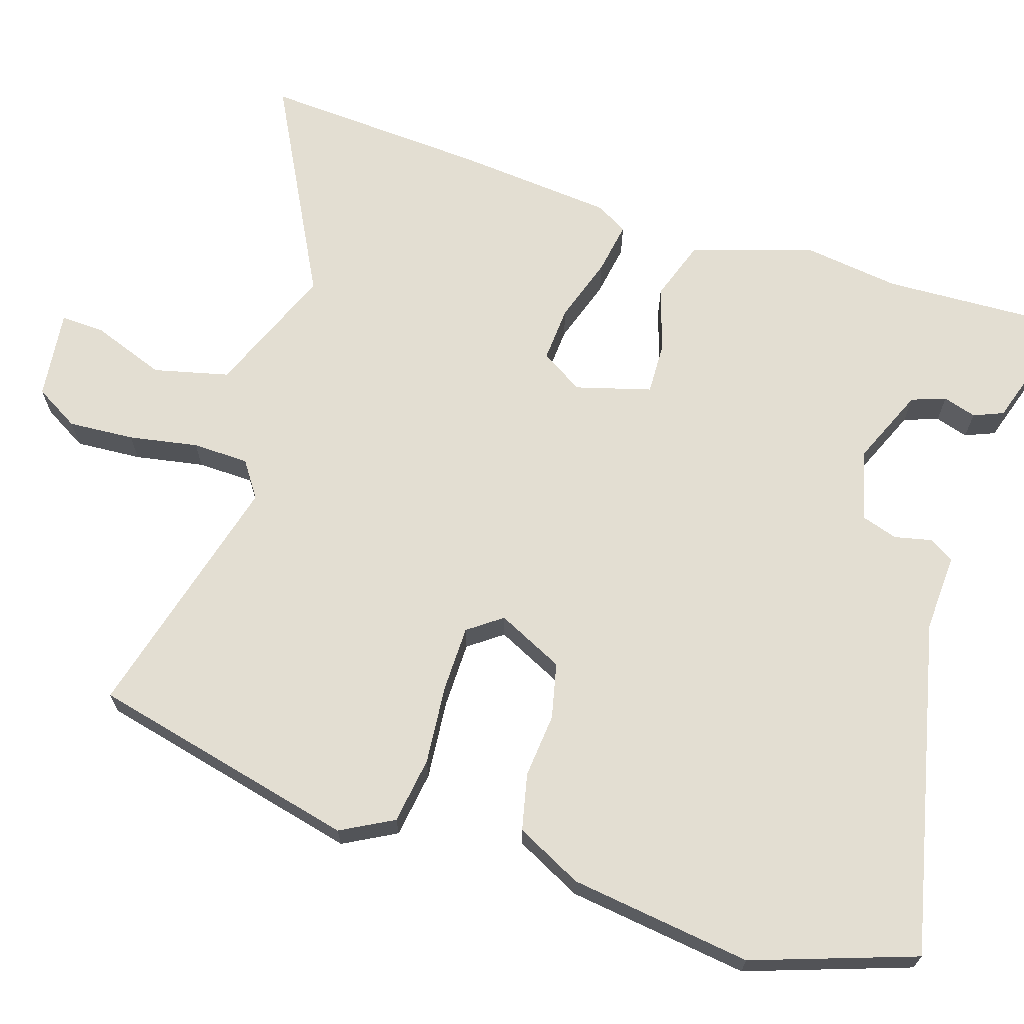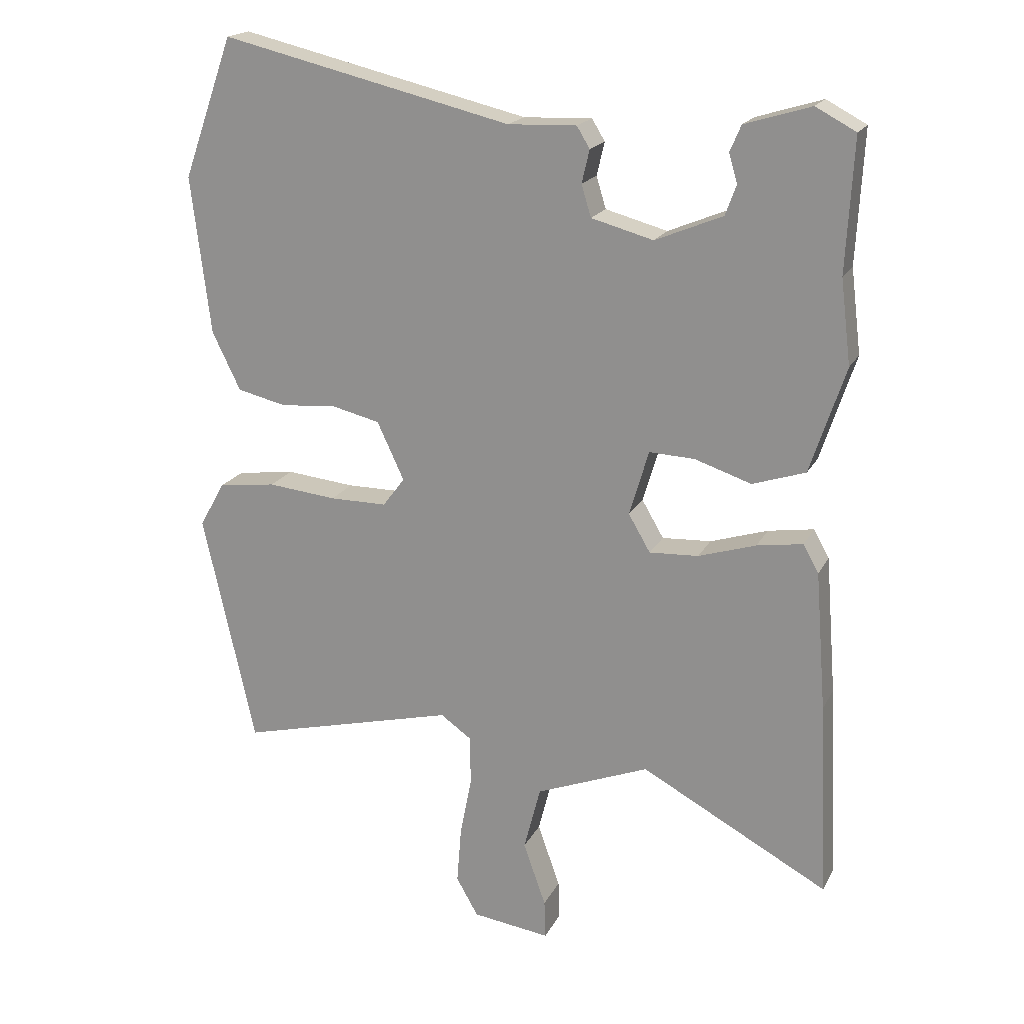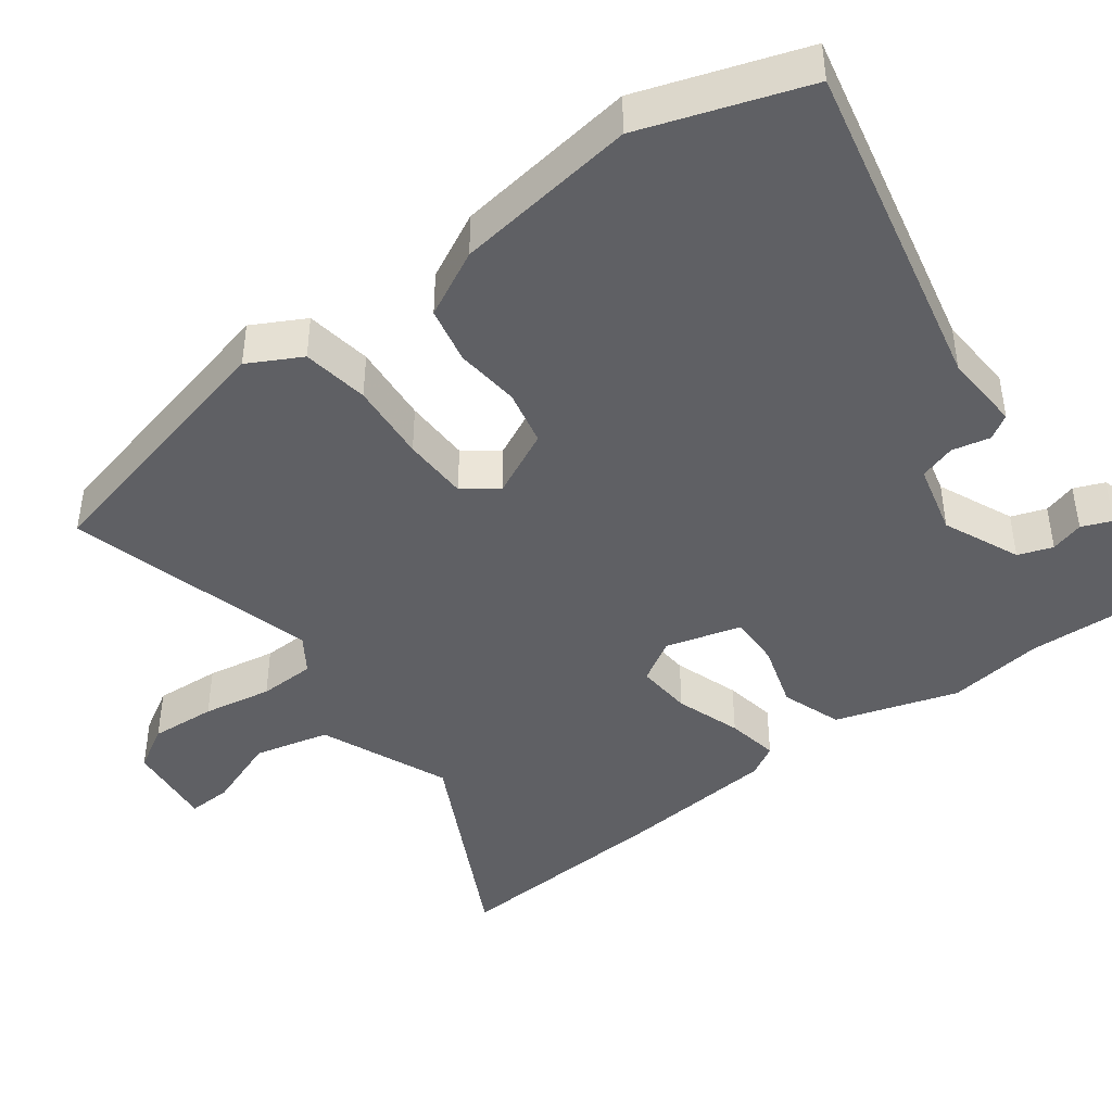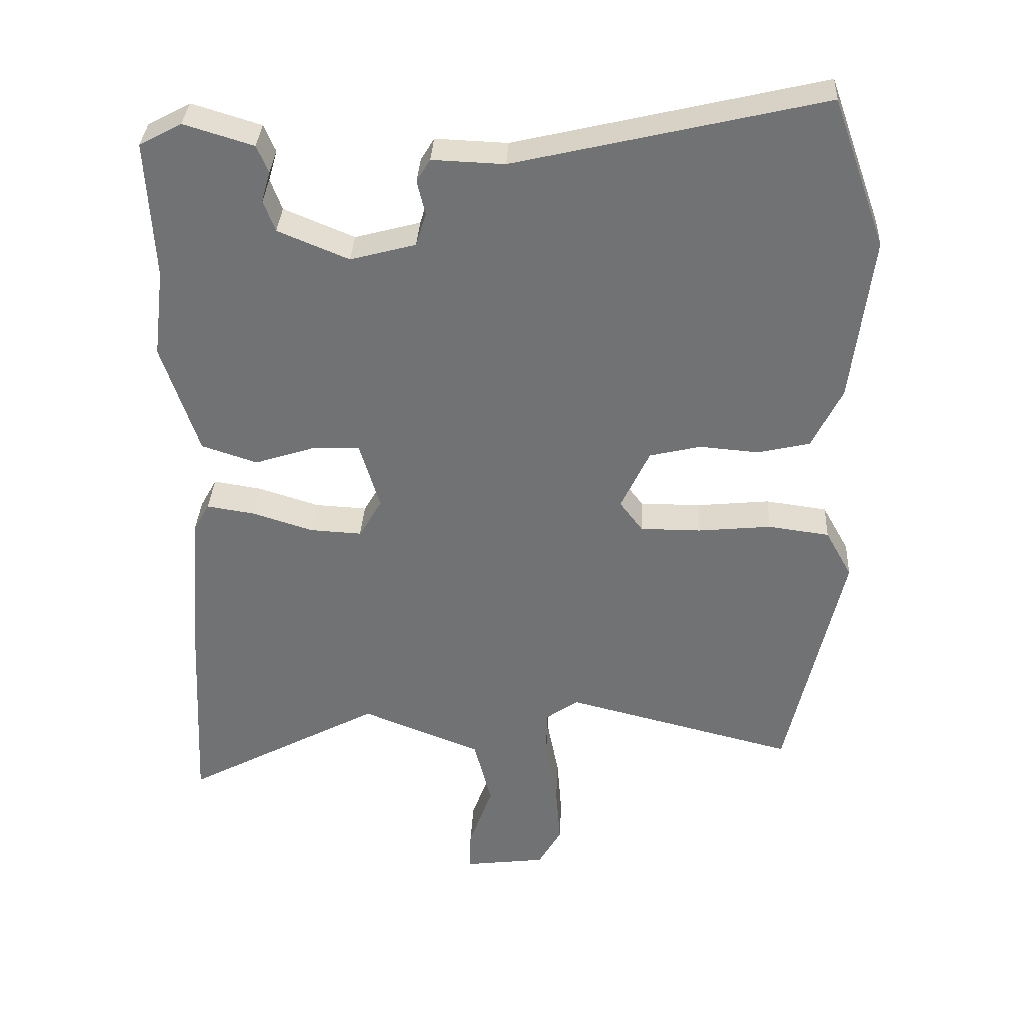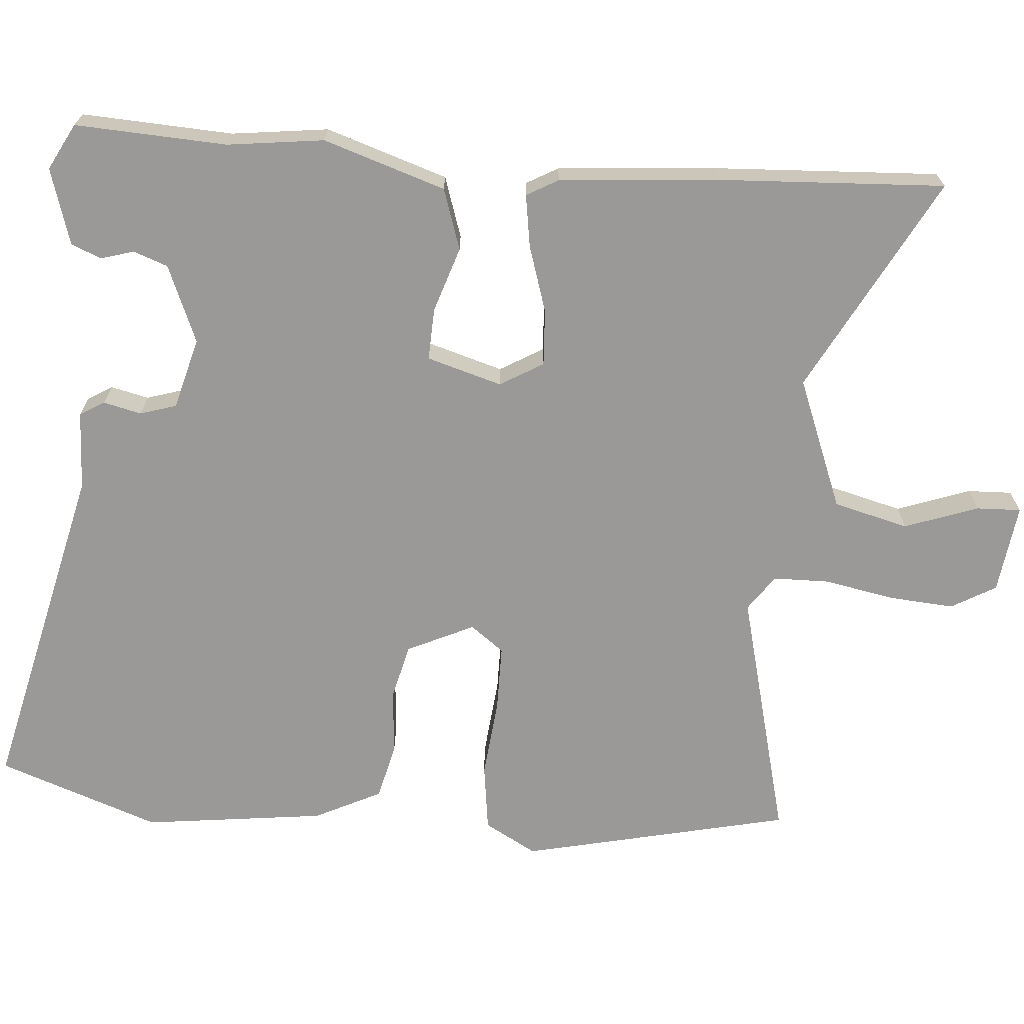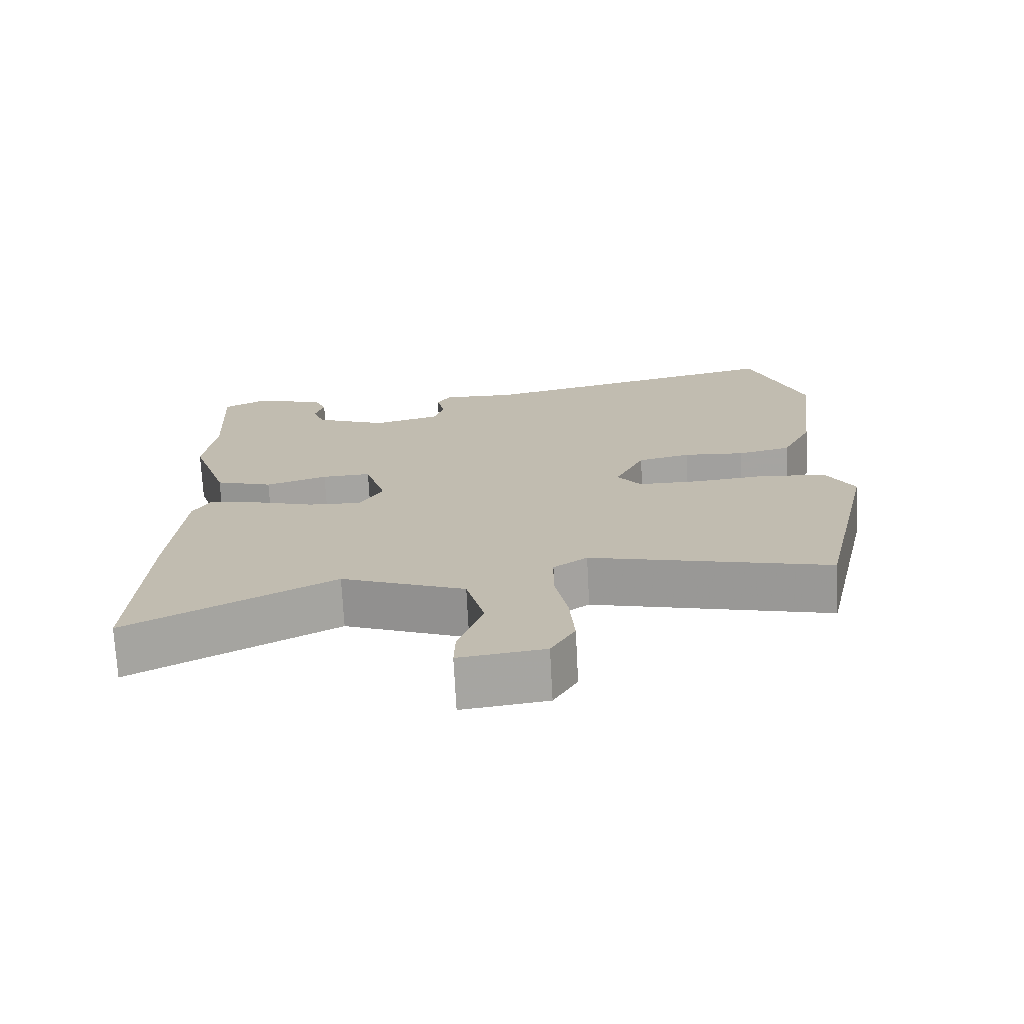
<metadata>
{"format":"obj","ext":"obj","renderer":"f3d","projection":"perspective","resolution":1024,"background":"white","views":[{"elev":67.5,"azim":-71.6,"up":"+Y"},{"elev":19.0,"azim":20.3,"up":"+Z"},{"elev":-43.5,"azim":-52.3,"up":"+Y"},{"elev":34.2,"azim":-177.0,"up":"+Z"},{"elev":-69.0,"azim":85.6,"up":"+Y"},{"elev":-72.8,"azim":-177.0,"up":"+Z"}]}
</metadata>
<code>
v 0.501 0.07 0.511
v 0.49 0.07 0.307
v 0.506 0.07 0.177
v 0.452 0.07 0.013
v 0.37 0.07 -0.014
v 0.282 0.07 0.015
v 0.212 0.07 0.018
v 0.182 0.07 -0.083
v 0.216 0.07 -0.141
v 0.292 0.07 -0.137
v 0.381 0.07 -0.109
v 0.452 0.07 -0.098
v 0.476 0.07 -0.141
v 0.493 0.07 -0.356
v 0.508 0.07 -0.66
v 0.217 0.07 -0.503
v 0.041 0.07 -0.572
v 0.015 0.07 -0.673
v 0.05 0.07 -0.772
v 0.052 0.07 -0.832
v -0.069 0.07 -0.816
v -0.103 0.07 -0.756
v -0.096 0.07 -0.667
v -0.078 0.07 -0.574
v -0.079 0.07 -0.498
v -0.127 0.07 -0.464
v -0.466 0.07 -0.549
v -0.547 0.07 -0.187
v -0.508 0.07 -0.117
v -0.418 0.07 -0.105
v -0.311 0.07 -0.116
v -0.222 0.07 -0.116
v -0.188 0.07 -0.071
v -0.23 0.07 0.019
v -0.305 0.07 0.037
v -0.392 0.07 0.03
v -0.468 0.07 0.048
v -0.512 0.07 0.138
v -0.542 0.07 0.383
v -0.464 0.07 0.601
v -0.013 0.07 0.494
v 0.093 0.07 0.498
v 0.113 0.07 0.465
v 0.101 0.07 0.414
v 0.116 0.07 0.365
v 0.212 0.07 0.339
v 0.316 0.07 0.382
v 0.333 0.07 0.428
v 0.32 0.07 0.473
v 0.337 0.07 0.513
v 0.439 0.07 0.544
v 0.501 0 0.511
v 0.49 0 0.307
v 0.506 0 0.177
v 0.452 0 0.013
v 0.37 0 -0.014
v 0.282 0 0.015
v 0.212 0 0.018
v 0.182 0 -0.083
v 0.216 0 -0.141
v 0.292 0 -0.137
v 0.381 0 -0.109
v 0.452 0 -0.098
v 0.476 0 -0.141
v 0.493 0 -0.356
v 0.508 0 -0.66
v 0.217 0 -0.503
v 0.041 0 -0.572
v 0.015 0 -0.673
v 0.05 0 -0.772
v 0.052 0 -0.832
v -0.069 0 -0.816
v -0.103 0 -0.756
v -0.096 0 -0.667
v -0.078 0 -0.574
v -0.079 0 -0.498
v -0.127 0 -0.464
v -0.466 0 -0.549
v -0.547 0 -0.187
v -0.508 0 -0.117
v -0.418 0 -0.105
v -0.311 0 -0.116
v -0.222 0 -0.116
v -0.188 0 -0.071
v -0.23 0 0.019
v -0.305 0 0.037
v -0.392 0 0.03
v -0.468 0 0.048
v -0.512 0 0.138
v -0.542 0 0.383
v -0.464 0 0.601
v -0.013 0 0.494
v 0.093 0 0.498
v 0.113 0 0.465
v 0.101 0 0.414
v 0.116 0 0.365
v 0.212 0 0.339
v 0.316 0 0.382
v 0.333 0 0.428
v 0.32 0 0.473
v 0.337 0 0.513
v 0.439 0 0.544
f 51 1 2
f 50 51 2
f 49 50 2
f 48 49 2
f 4 5 6
f 3 4 6
f 2 3 6
f 48 2 6
f 47 48 6
f 46 47 6 7
f 45 46 7 8
f 44 45 8
f 41 42 43 44
f 40 41 44
f 39 40 44
f 38 39 44
f 37 38 44
f 36 37 44
f 35 36 44
f 34 35 44
f 33 34 44 8
f 32 33 8 9
f 31 32 9
f 29 30 31
f 28 29 31
f 27 28 31
f 26 27 31
f 25 26 31 9
f 24 25 9 10
f 22 23 24
f 21 22 24
f 20 21 24
f 19 20 24
f 18 19 24
f 17 18 24
f 12 13 14
f 11 12 14
f 10 11 14
f 24 10 14
f 17 24 14
f 16 17 14
f 14 15 16
f 53 52 102
f 53 102 101
f 53 101 100
f 53 100 99
f 57 56 55
f 57 55 54
f 57 54 53
f 57 53 99
f 57 99 98
f 58 57 98 97
f 59 58 97 96
f 59 96 95
f 95 94 93 92
f 95 92 91
f 95 91 90
f 95 90 89
f 95 89 88
f 95 88 87
f 95 87 86
f 95 86 85
f 59 95 85 84
f 60 59 84 83
f 60 83 82
f 82 81 80
f 82 80 79
f 82 79 78
f 82 78 77
f 60 82 77 76
f 61 60 76 75
f 75 74 73
f 75 73 72
f 75 72 71
f 75 71 70
f 75 70 69
f 75 69 68
f 65 64 63
f 65 63 62
f 65 62 61
f 65 61 75
f 65 75 68
f 65 68 67
f 67 66 65
f 1 52 53 2
f 2 53 54 3
f 3 54 55 4
f 4 55 56 5
f 5 56 57 6
f 6 57 58 7
f 7 58 59 8
f 8 59 60 9
f 9 60 61 10
f 10 61 62 11
f 11 62 63 12
f 12 63 64 13
f 13 64 65 14
f 14 65 66 15
f 15 66 67 16
f 16 67 68 17
f 17 68 69 18
f 18 69 70 19
f 19 70 71 20
f 20 71 72 21
f 21 72 73 22
f 22 73 74 23
f 23 74 75 24
f 24 75 76 25
f 25 76 77 26
f 26 77 78 27
f 27 78 79 28
f 28 79 80 29
f 29 80 81 30
f 30 81 82 31
f 31 82 83 32
f 32 83 84 33
f 33 84 85 34
f 34 85 86 35
f 35 86 87 36
f 36 87 88 37
f 37 88 89 38
f 38 89 90 39
f 39 90 91 40
f 40 91 92 41
f 41 92 93 42
f 42 93 94 43
f 43 94 95 44
f 44 95 96 45
f 45 96 97 46
f 46 97 98 47
f 47 98 99 48
f 48 99 100 49
f 49 100 101 50
f 50 101 102 51
f 51 102 52 1

</code>
